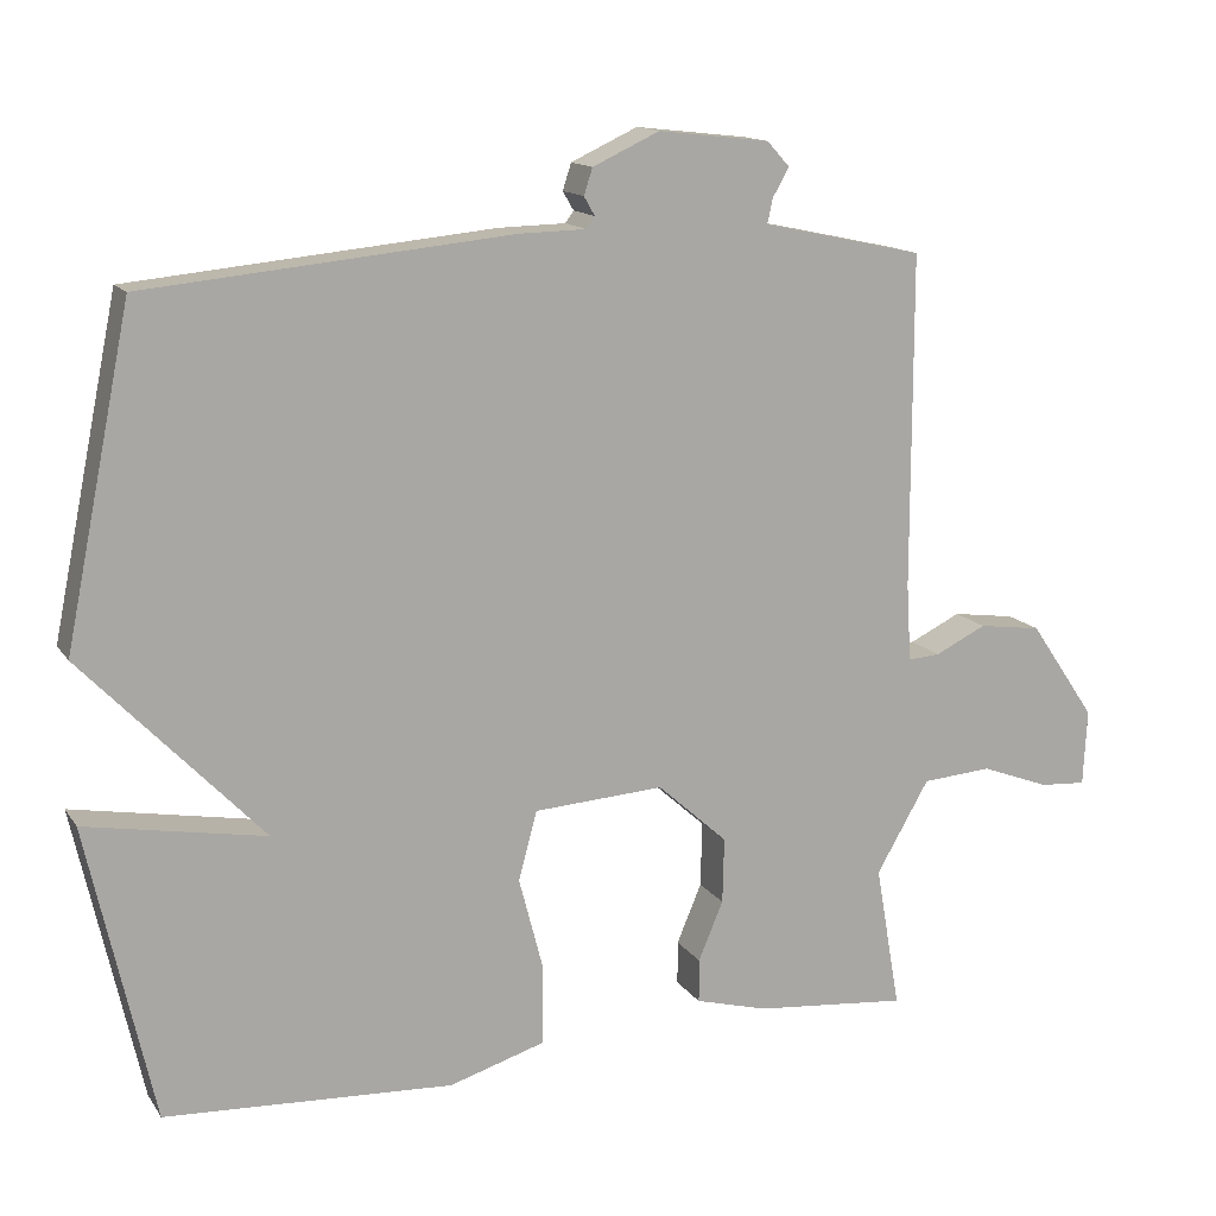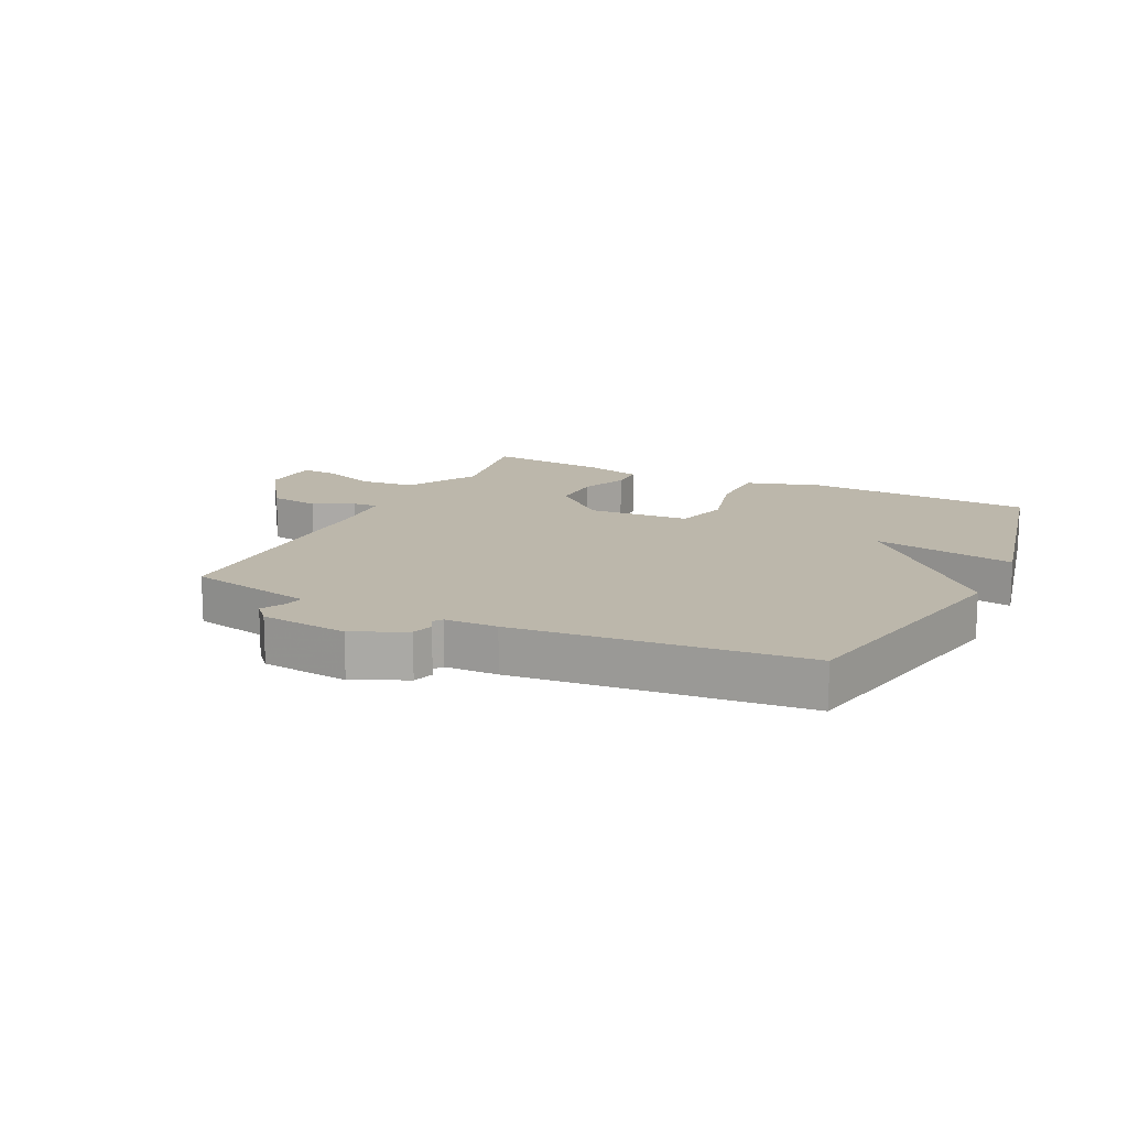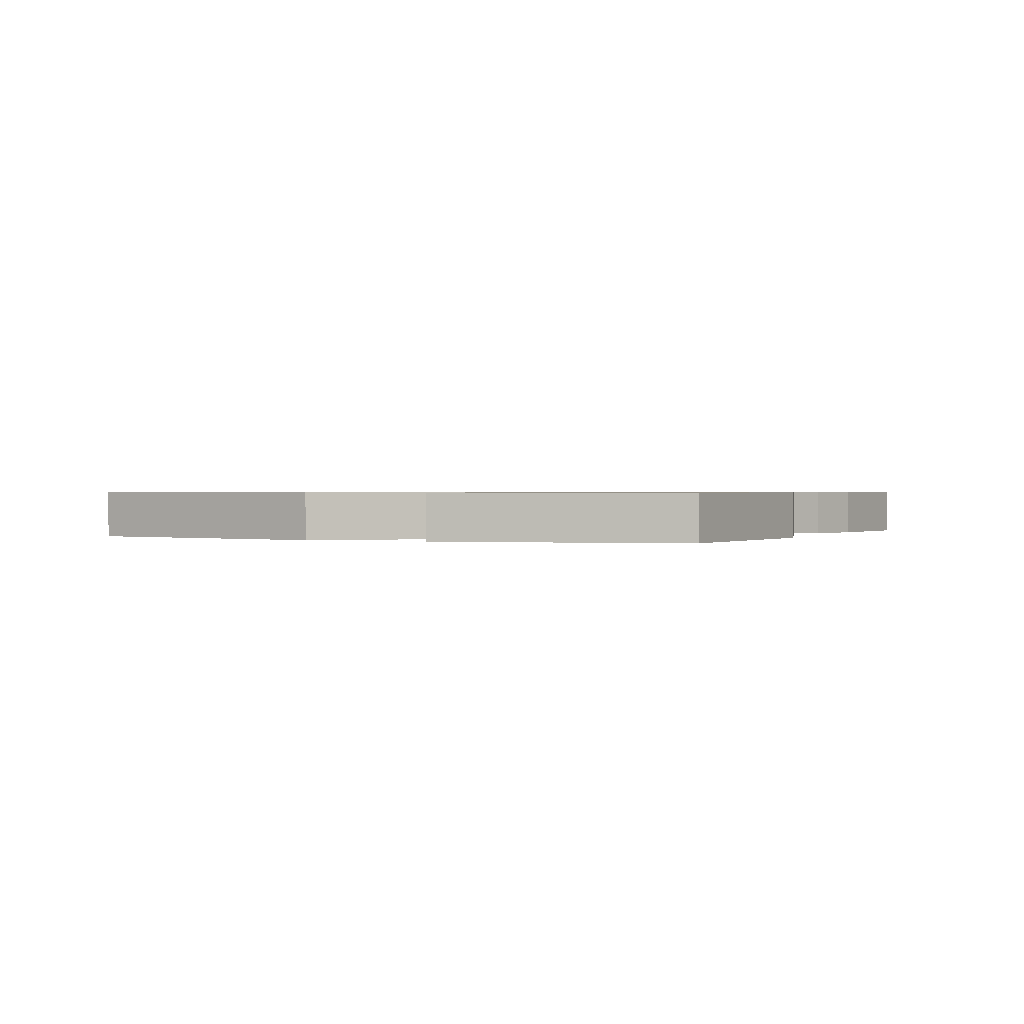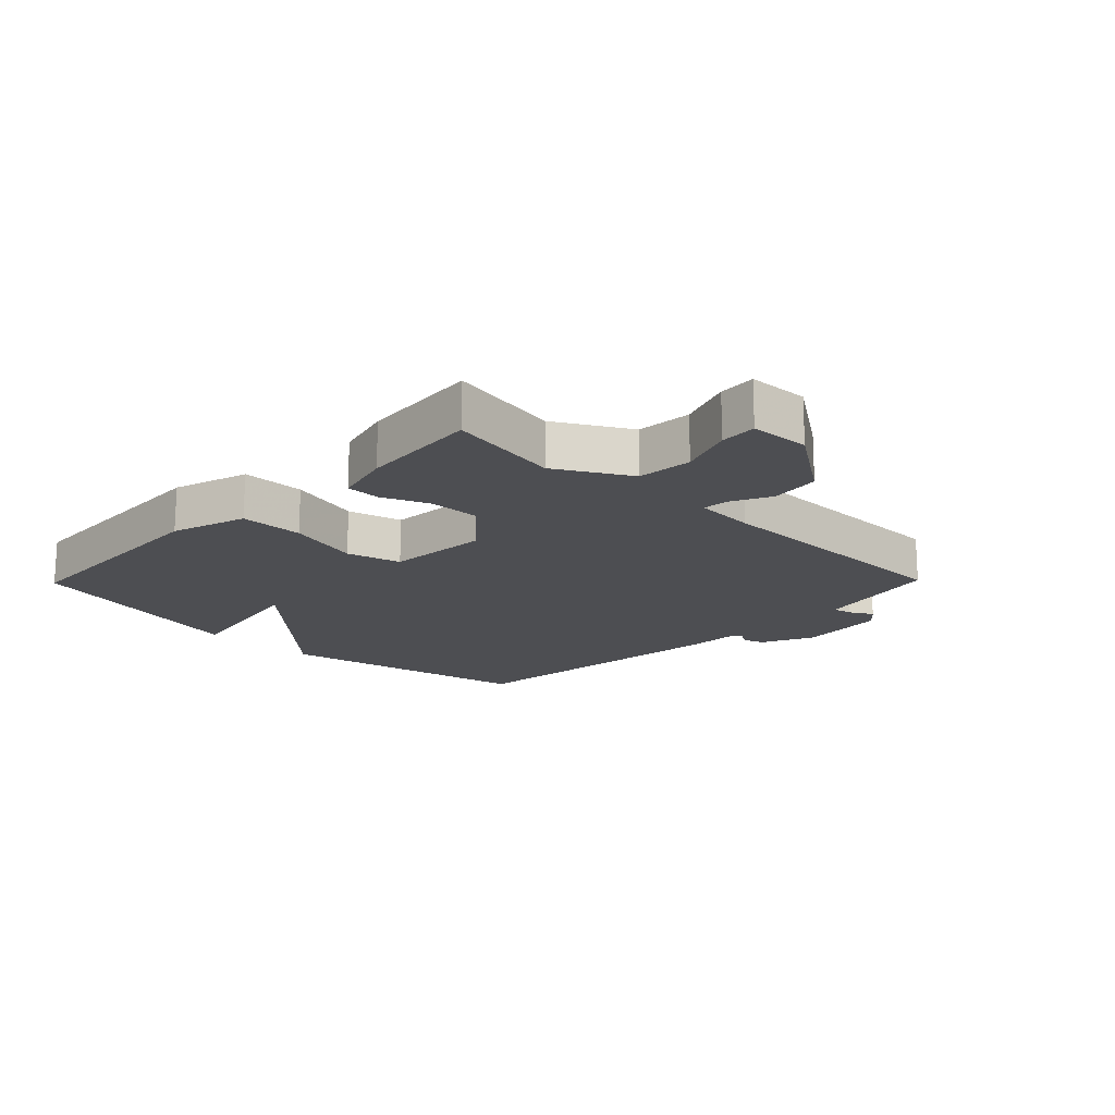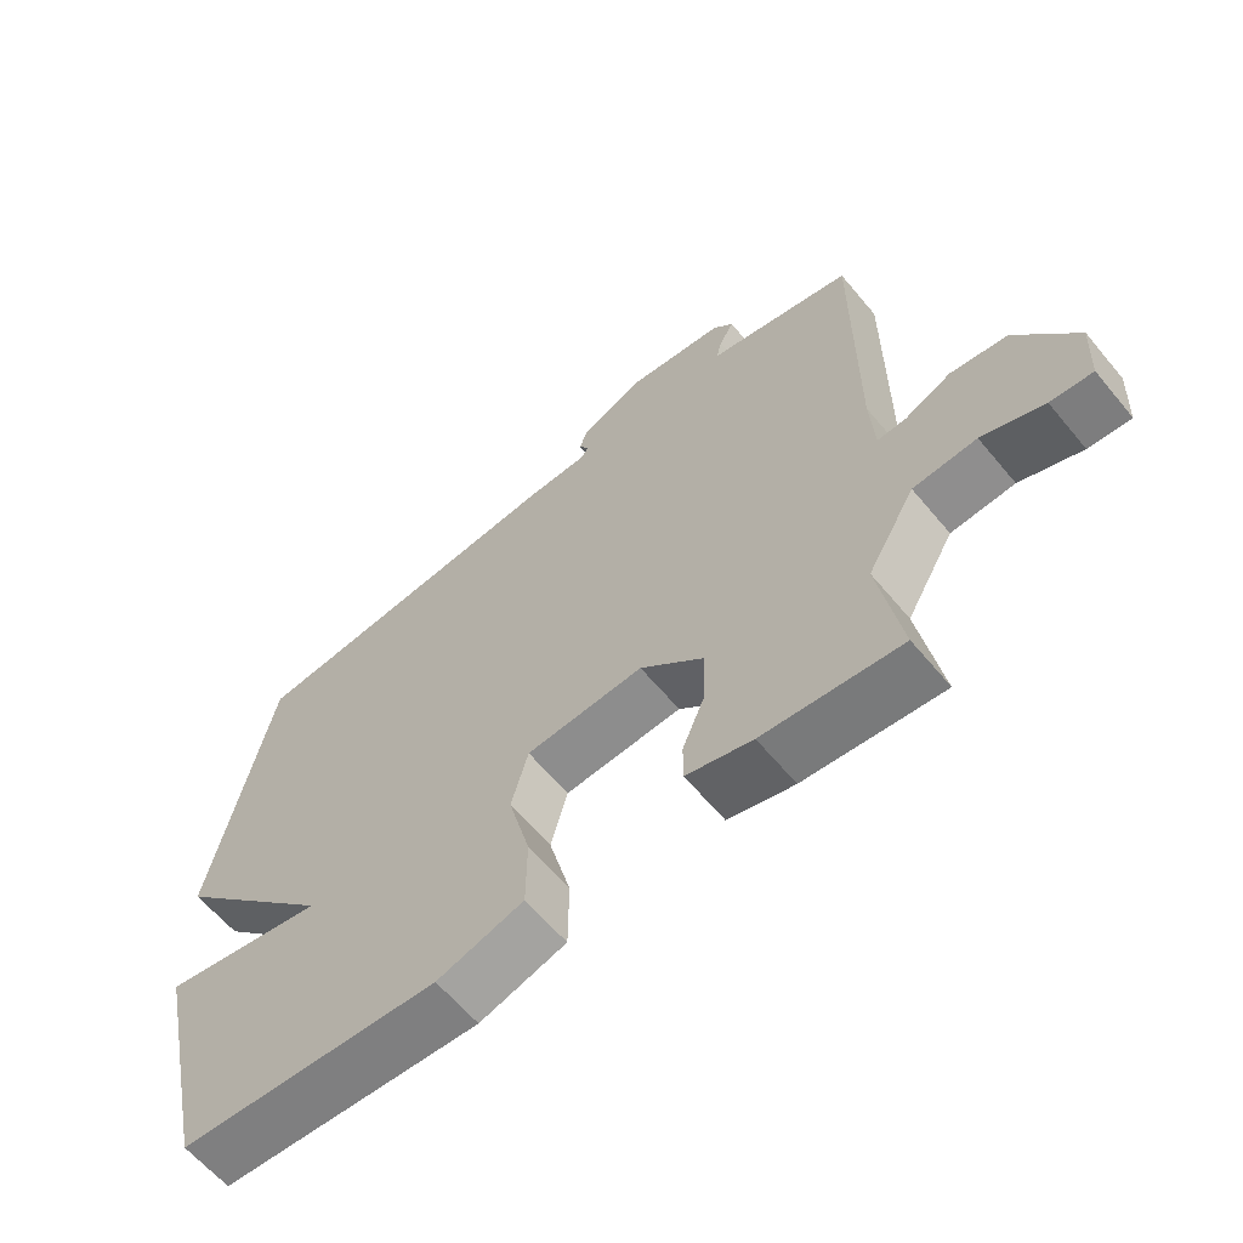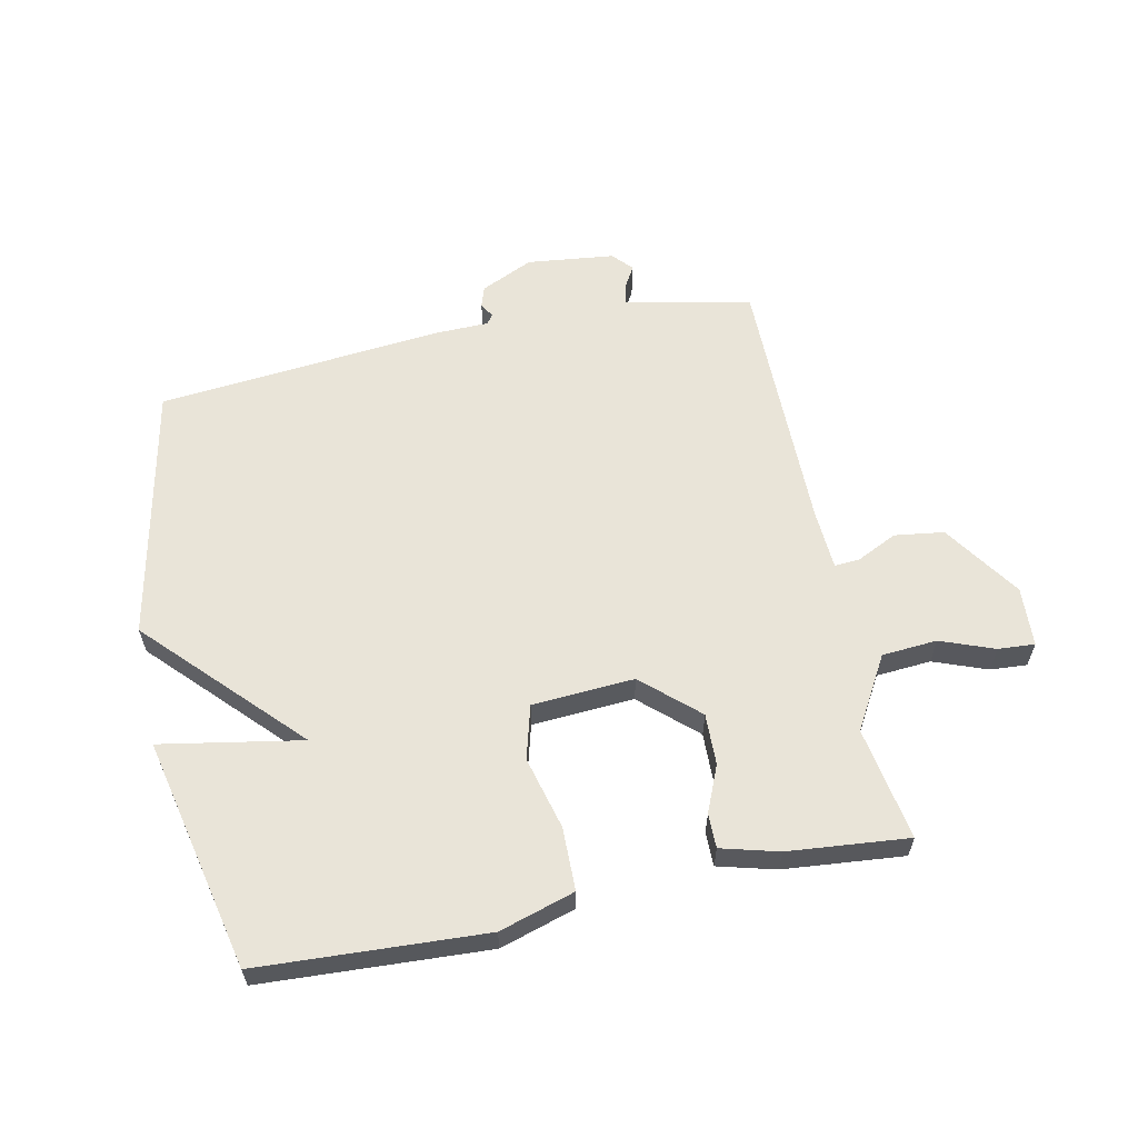
<metadata>
{"format":"obj","ext":"obj","renderer":"f3d","projection":"perspective","resolution":1024,"background":"white","views":[{"elev":13.9,"azim":158.0,"up":"+Z"},{"elev":14.5,"azim":25.8,"up":"+Y"},{"elev":0.6,"azim":115.6,"up":"+Y"},{"elev":-17.1,"azim":-134.3,"up":"+Y"},{"elev":-61.9,"azim":-140.4,"up":"+Z"},{"elev":60.2,"azim":168.3,"up":"+Y"}]}
</metadata>
<code>
v 0.5 0.07 -0.5
v 0.13 0.07 -0.519
v 0.007 0.07 -0.481
v 0.006 0.07 -0.378
v 0.037 0.07 -0.259
v 0.013 0.07 -0.171
v -0.154 0.07 -0.16
v -0.244 0.07 -0.241
v -0.242 0.07 -0.325
v -0.21 0.07 -0.401
v -0.21 0.07 -0.457
v -0.304 0.07 -0.482
v -0.5 0.07 -0.5
v -0.468 0.07 -0.315
v -0.536 0.07 -0.197
v -0.626 0.07 -0.19
v -0.714 0.07 -0.223
v -0.774 0.07 -0.227
v -0.779 0.07 -0.129
v -0.694 0.07 -0.004
v -0.613 0.07 0.007
v -0.547 0.07 -0.025
v -0.506 0.07 -0.028
v -0.5 0.07 0.071
v -0.5 0.07 0.5
v -0.365 0.07 0.529
v -0.293 0.07 0.544
v -0.3 0.07 0.576
v -0.321 0.07 0.613
v -0.292 0.07 0.645
v -0.149 0.07 0.661
v -0.063 0.07 0.621
v -0.052 0.07 0.587
v -0.066 0.07 0.563
v -0.055 0.07 0.548
v 0.031 0.07 0.546
v 0.5 0.07 0.5
v 0.585 0.07 0.08
v 0.354 0.07 -0.161
v 0.585 0.07 -0.12
v 0.5 0 -0.5
v 0.13 0 -0.519
v 0.007 0 -0.481
v 0.006 0 -0.378
v 0.037 0 -0.259
v 0.013 0 -0.171
v -0.154 0 -0.16
v -0.244 0 -0.241
v -0.242 0 -0.325
v -0.21 0 -0.401
v -0.21 0 -0.457
v -0.304 0 -0.482
v -0.5 0 -0.5
v -0.468 0 -0.315
v -0.536 0 -0.197
v -0.626 0 -0.19
v -0.714 0 -0.223
v -0.774 0 -0.227
v -0.779 0 -0.129
v -0.694 0 -0.004
v -0.613 0 0.007
v -0.547 0 -0.025
v -0.506 0 -0.028
v -0.5 0 0.071
v -0.5 0 0.5
v -0.365 0 0.529
v -0.293 0 0.544
v -0.3 0 0.576
v -0.321 0 0.613
v -0.292 0 0.645
v -0.149 0 0.661
v -0.063 0 0.621
v -0.052 0 0.587
v -0.066 0 0.563
v -0.055 0 0.548
v 0.031 0 0.546
v 0.5 0 0.5
v 0.585 0 0.08
v 0.354 0 -0.161
v 0.585 0 -0.12
f 3 4 5
f 2 3 5
f 1 2 5
f 40 1 5
f 39 40 5
f 39 5 6
f 38 39 6
f 37 38 6
f 36 37 6
f 35 36 6
f 34 35 6 7
f 32 33 34
f 31 32 34
f 30 31 34
f 29 30 34
f 28 29 34
f 27 28 34
f 34 7 8
f 27 34 8
f 26 27 8
f 25 26 8
f 24 25 8
f 23 24 8 9
f 10 11 12
f 9 10 12
f 23 9 12
f 22 23 12
f 20 21 22
f 19 20 22
f 18 19 22
f 17 18 22
f 16 17 22
f 15 16 22
f 14 15 22 12
f 12 13 14
f 45 44 43
f 45 43 42
f 45 42 41
f 45 41 80
f 45 80 79
f 46 45 79
f 46 79 78
f 46 78 77
f 46 77 76
f 46 76 75
f 47 46 75 74
f 74 73 72
f 74 72 71
f 74 71 70
f 74 70 69
f 74 69 68
f 74 68 67
f 48 47 74
f 48 74 67
f 48 67 66
f 48 66 65
f 48 65 64
f 49 48 64 63
f 52 51 50
f 52 50 49
f 52 49 63
f 52 63 62
f 62 61 60
f 62 60 59
f 62 59 58
f 62 58 57
f 62 57 56
f 62 56 55
f 52 62 55 54
f 54 53 52
f 1 41 42 2
f 2 42 43 3
f 3 43 44 4
f 4 44 45 5
f 5 45 46 6
f 6 46 47 7
f 7 47 48 8
f 8 48 49 9
f 9 49 50 10
f 10 50 51 11
f 11 51 52 12
f 12 52 53 13
f 13 53 54 14
f 14 54 55 15
f 15 55 56 16
f 16 56 57 17
f 17 57 58 18
f 18 58 59 19
f 19 59 60 20
f 20 60 61 21
f 21 61 62 22
f 22 62 63 23
f 23 63 64 24
f 24 64 65 25
f 25 65 66 26
f 26 66 67 27
f 27 67 68 28
f 28 68 69 29
f 29 69 70 30
f 30 70 71 31
f 31 71 72 32
f 32 72 73 33
f 33 73 74 34
f 34 74 75 35
f 35 75 76 36
f 36 76 77 37
f 37 77 78 38
f 38 78 79 39
f 39 79 80 40
f 40 80 41 1

</code>
